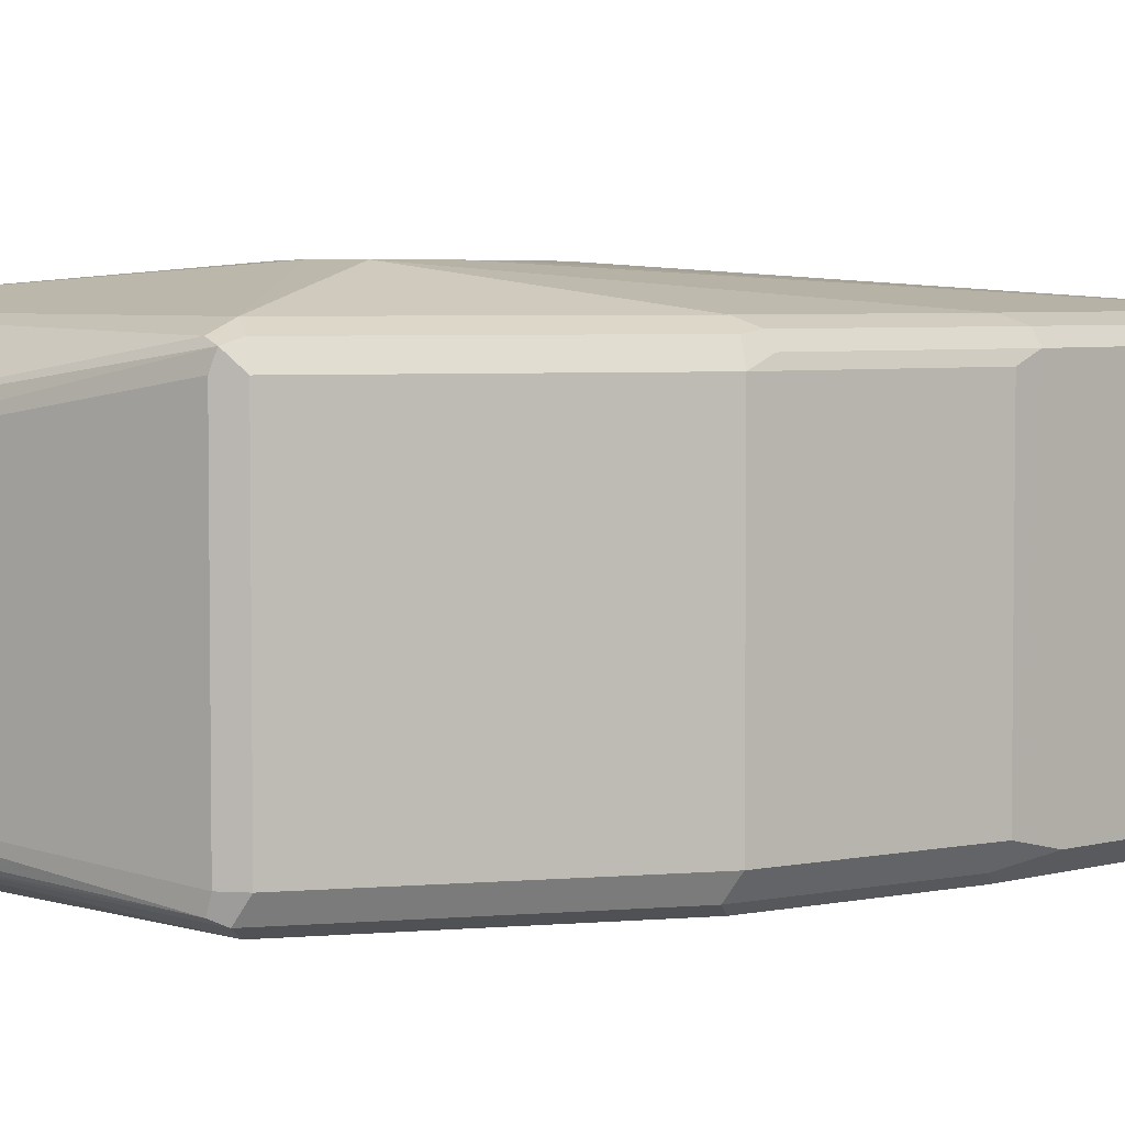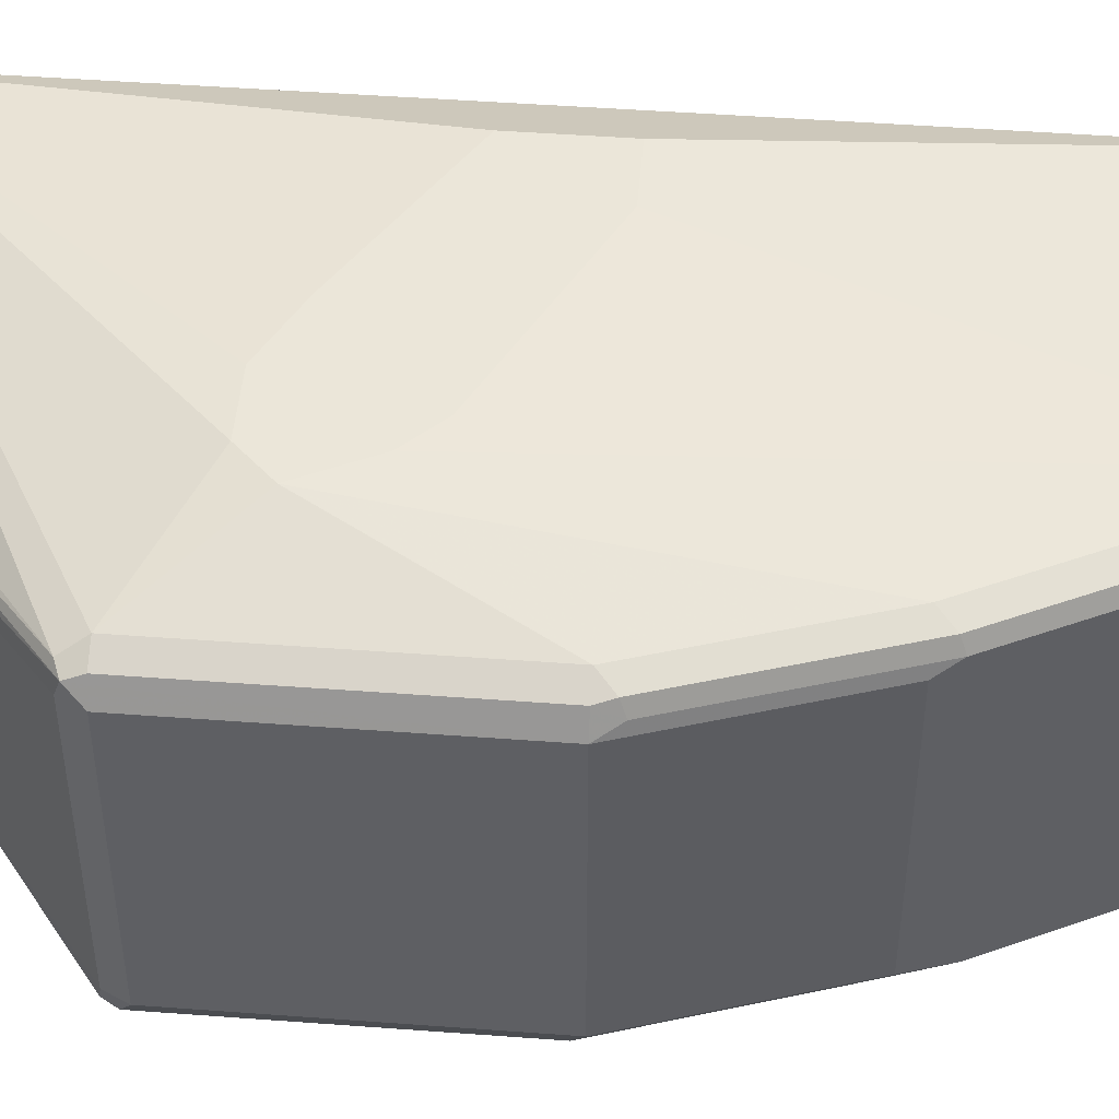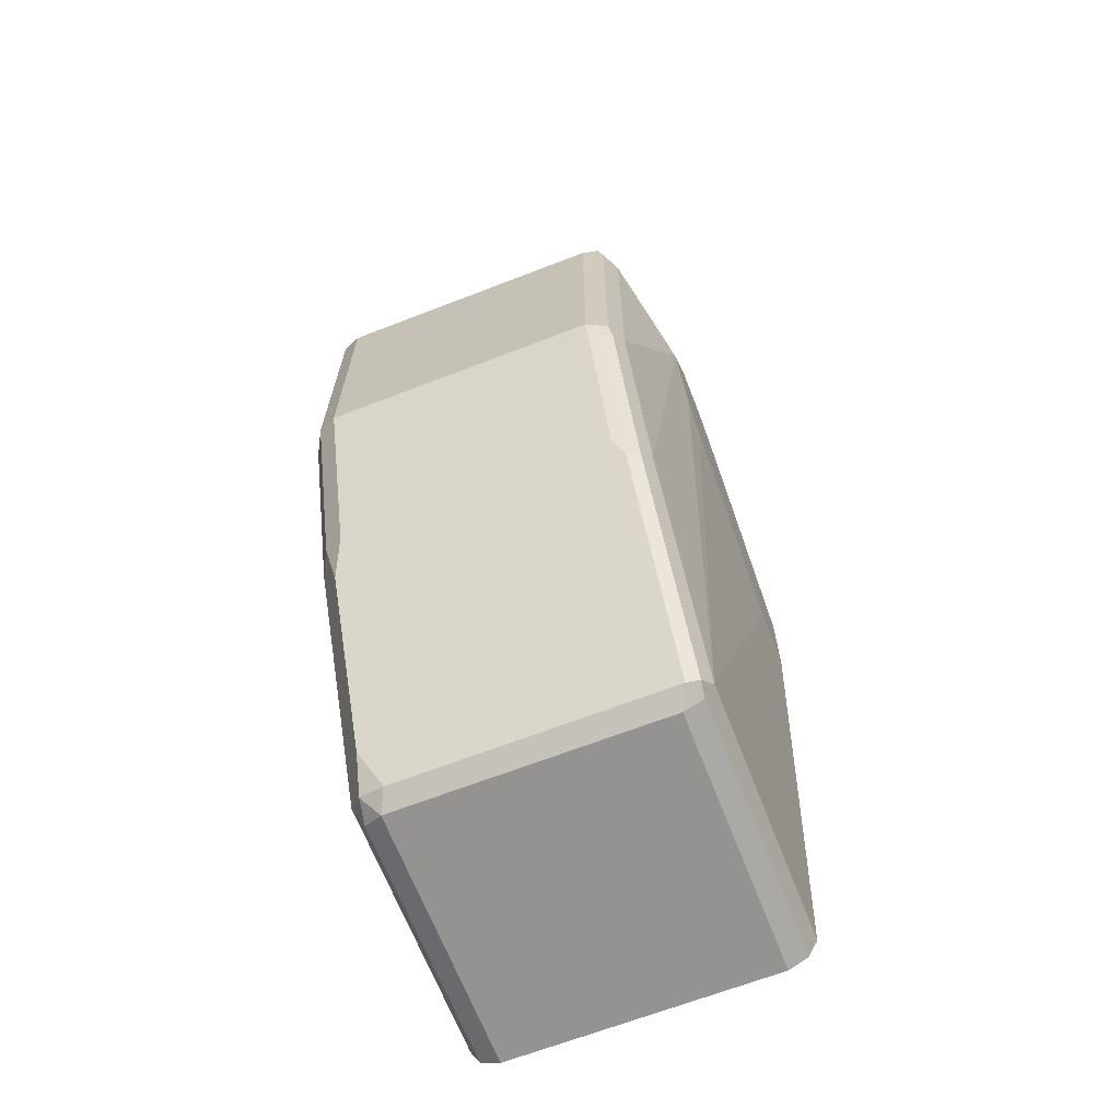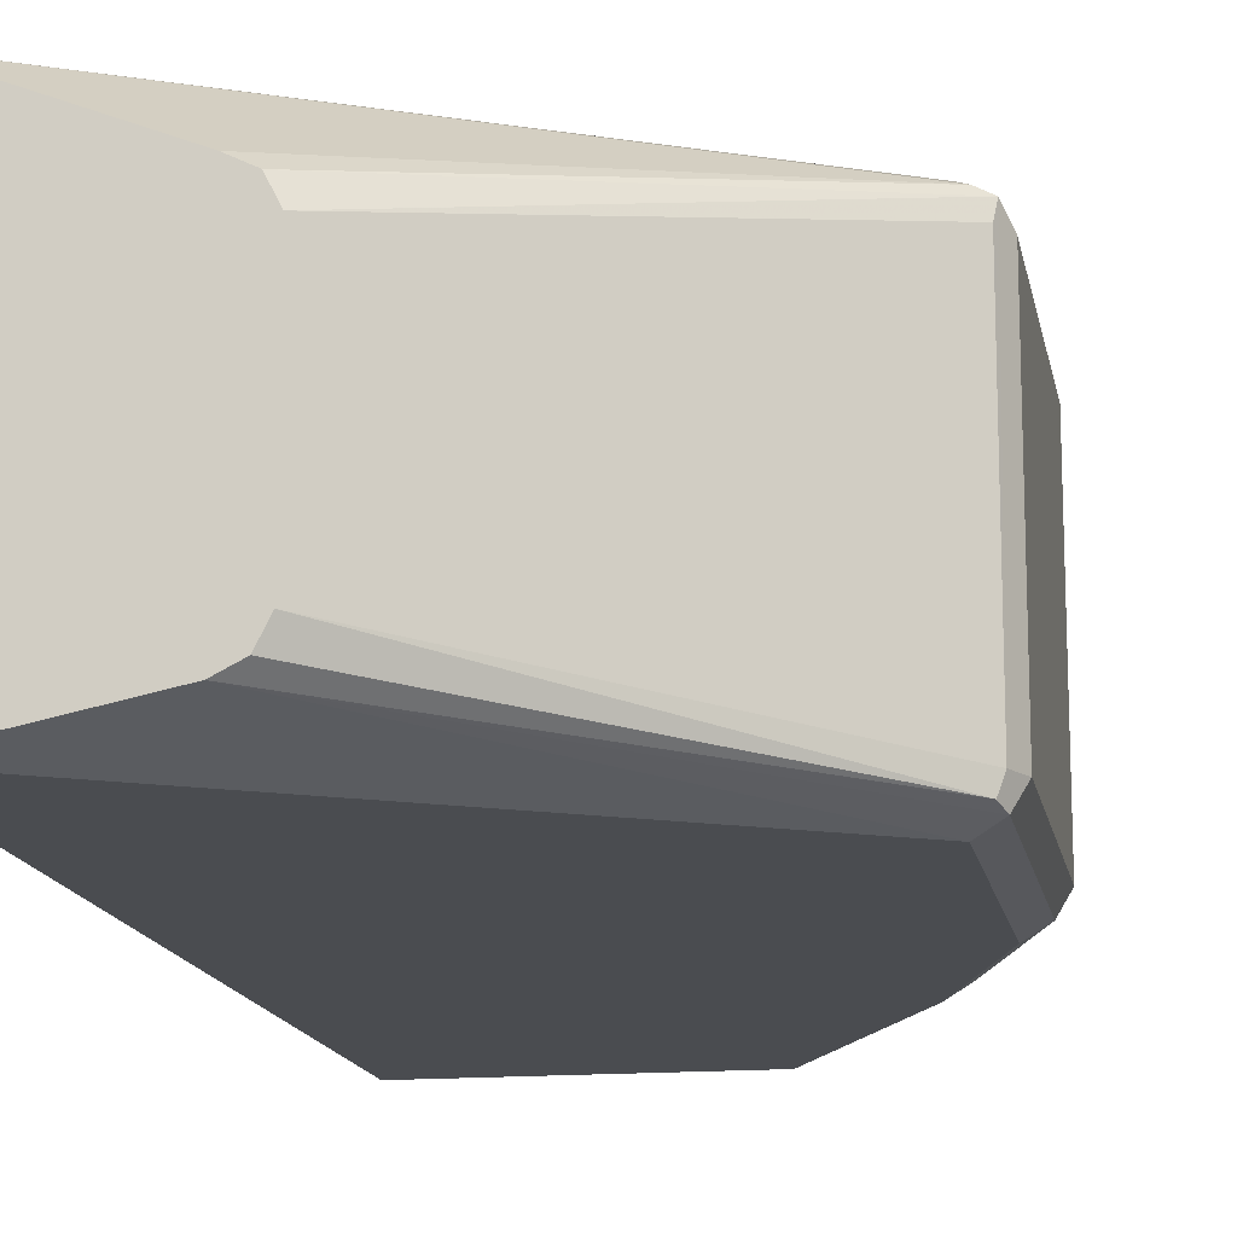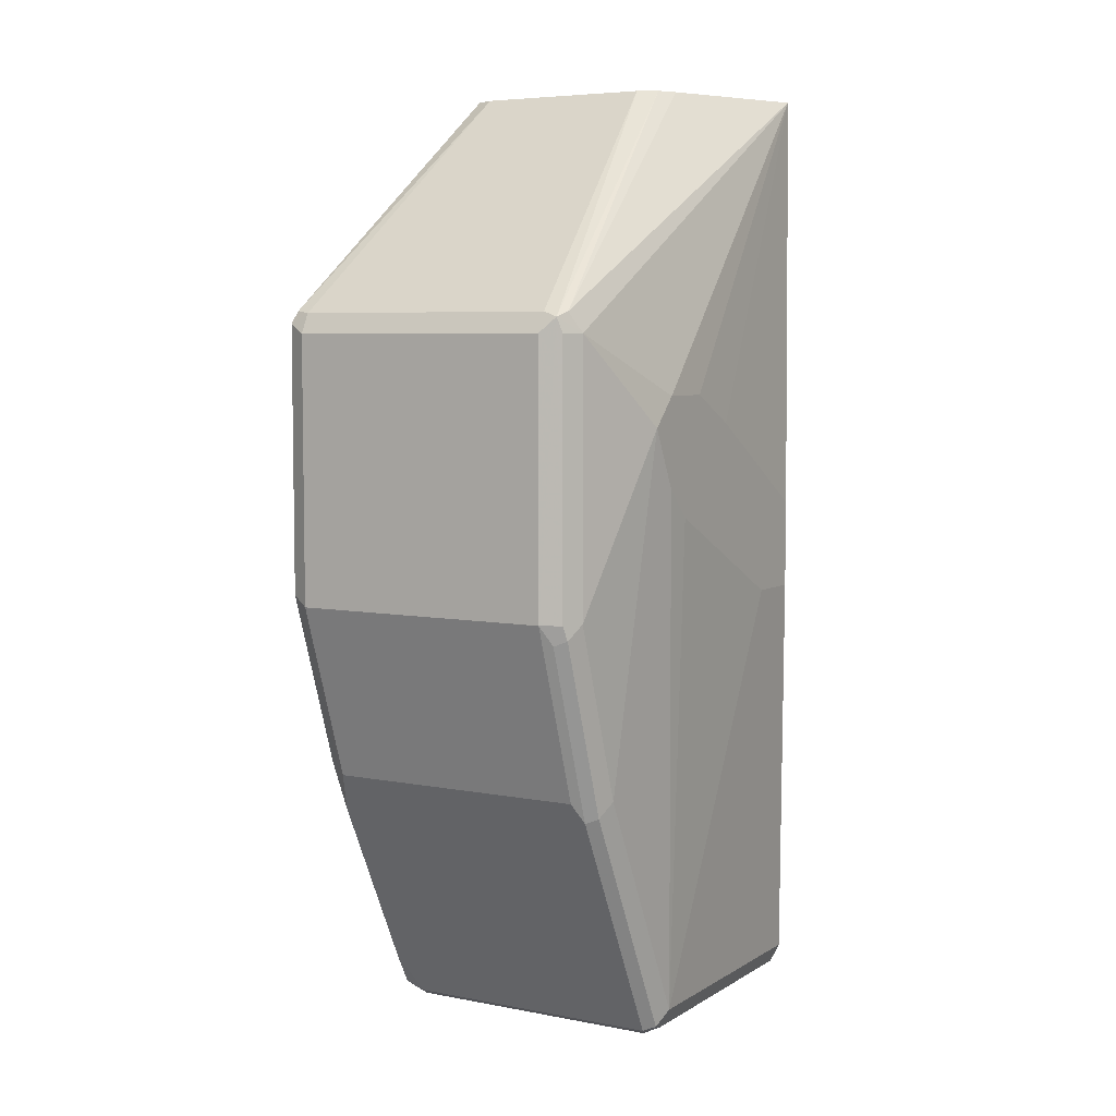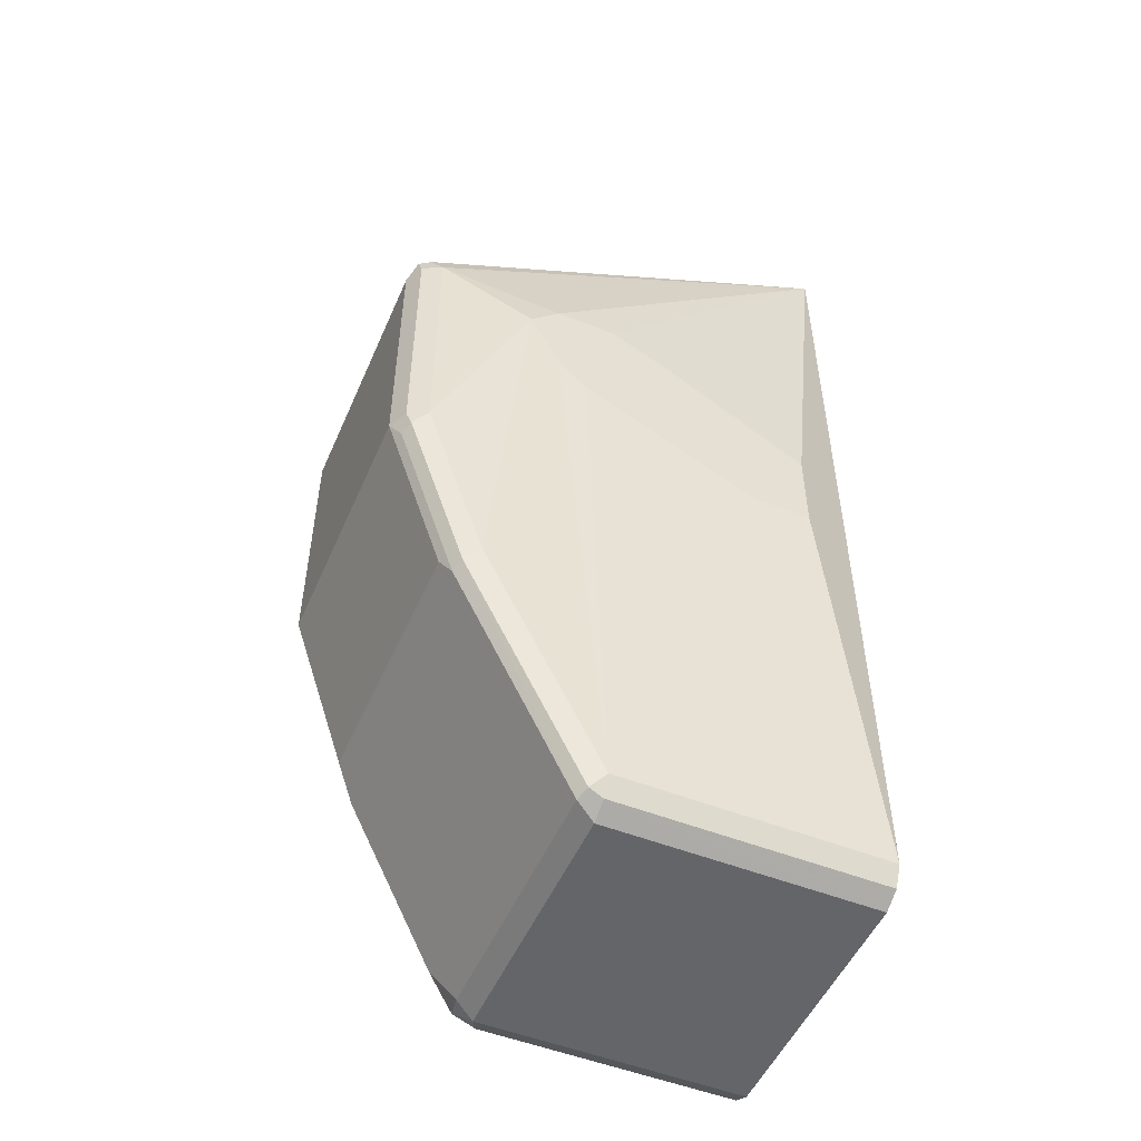
<metadata>
{"format":"obj","ext":"obj","renderer":"f3d","projection":"perspective","resolution":1024,"background":"white","views":[{"elev":4.5,"azim":74.5,"up":"+Y"},{"elev":47.7,"azim":94.8,"up":"+Y"},{"elev":-66.8,"azim":111.2,"up":"+Z"},{"elev":-14.9,"azim":10.4,"up":"+Y"},{"elev":5.9,"azim":120.4,"up":"+Z"},{"elev":-51.5,"azim":156.8,"up":"+Z"}]}
</metadata>
<code>
v 0.7336 -0.07523 -0.5831
v 0.5639 -0.07523 -0.5831
v 0.5639 0.09404 -0.5831
v 0.5639 -0.08777 -0.5768
v 0.7274 -0.08778 -0.5769
v 0.743 -0.08464 -0.5737
v 0.7336 -0.09406 -0.5643
v 0.7587 -0.08151 -0.5518
v 0.7462 -0.06895 -0.5769
v 0.7336 0.09405 -0.5831
v 0.7462 0.1003 -0.5769
v 0.8214 0.1003 -0.4264
v 0.8183 0.1081 -0.4232
v 0.743 0.1081 -0.5737
v 0.7336 0.1066 -0.5769
v 0.5639 0.1066 -0.5768
v 0.5639 0.1129 -0.5643
v 0.6866 0.1129 -0.5643
v 0.7336 0.1129 -0.5643
v 0.8089 0.1129 -0.4138
v 0.7713 0.1317 -0.2258
v 0.7901 0.1317 -0.1881
v 0.7525 0.1317 -0.2446
v 0.6396 0.1317 -0.3009
v 0.602 0.1317 -0.3009
v 0.602 0.1317 -0.2446
v 0.7336 0.1317 -0.1693
v 0.7713 0.1317 -0.1693
v 0.8465 0.1129 -0.1317
v 0.5643 0.1129 0.02589
v 0.5639 0.1129 0.02589
v 0.6584 0.07524 0.02589
v 0.8528 0.1066 -0.1192
v 0.8606 0.1035 -0.1223
v 0.6709 0.06895 0.02589
v 0.6772 0.05641 0.02589
v 0.5639 -0.09427 0.02589
v 0.6709 -0.06897 0.02589
v 0.6772 -0.05643 0.02589
v 0.859 0.09405 -0.1192
v 0.859 -0.07523 -0.1192
v 0.8559 -0.08464 -0.1176
v 0.6584 -0.07523 0.02589
v 0.859 -0.08778 -0.1254
v 0.8653 -0.07523 -0.1317
v 0.8653 0.09405 -0.1317
v 0.8653 0.09405 -0.301
v 0.859 0.1066 -0.301
v 0.859 0.1003 -0.3135
v 0.8559 0.1081 -0.3104
v 0.8277 0.09405 -0.4138
v 0.8653 -0.07523 -0.301
v 0.859 -0.08778 -0.2947
v 0.8151 -0.08151 -0.4389
v 0.8214 -0.08778 -0.4076
v 0.8089 -0.09406 -0.4138
v 0.8465 -0.09406 -0.301
v 0.8465 -0.09406 -0.1317
v 0.5639 -0.09405 -0.5643
v 0.696 0.1317 -0.1882
v 0.8277 -0.07523 -0.4138
v 0.8465 0.1129 -0.301
v 0.859 0.1066 -0.1317
f 58 44 43
f 55 54 53
f 55 8 54
f 55 7 8
f 55 56 7
f 58 57 53
f 55 53 57
f 58 37 57
f 58 53 44
f 58 43 37
f 53 54 52
f 55 57 56
f 53 52 44
f 47 48 34
f 46 45 52
f 47 46 52
f 47 52 51
f 47 51 12
f 49 47 12
f 49 12 50
f 49 50 48
f 49 48 47
f 47 34 46
f 46 34 45
f 41 34 40
f 43 38 37
f 40 34 36
f 45 44 52
f 56 57 37
f 62 48 50
f 59 7 37
f 10 1 3
f 41 45 34
f 63 29 34
f 63 34 48
f 63 48 29
f 62 20 22
f 62 22 29
f 62 29 48
f 62 50 20
f 13 20 50
f 12 13 50
f 61 12 51
f 61 51 52
f 56 37 7
f 61 52 54
f 9 12 54
f 9 54 8
f 60 31 27
f 60 27 26
f 60 26 31
f 26 17 31
f 17 37 31
f 16 3 17
f 3 4 17
f 4 37 17
f 59 37 4
f 5 59 4
f 5 7 59
f 61 54 12
f 41 44 45
f 35 33 32
f 42 43 44
f 21 23 22
f 21 22 20
f 21 20 19
f 19 20 13
f 19 13 14
f 15 19 14
f 15 18 19
f 15 17 18
f 15 16 17
f 15 10 3
f 11 10 15
f 11 15 14
f 11 14 13
f 11 13 12
f 11 12 9
f 11 9 10
f 10 9 1
f 6 1 9
f 6 9 8
f 6 8 7
f 6 7 5
f 6 5 1
f 2 1 5
f 2 5 4
f 2 4 3
f 2 3 1
f 42 44 41
f 21 19 23
f 24 23 19
f 15 3 16
f 24 18 25
f 42 38 43
f 39 38 42
f 39 42 41
f 24 25 23
f 39 40 36
f 39 36 38
f 38 36 37
f 36 31 37
f 32 31 36
f 35 32 36
f 35 36 34
f 35 34 33
f 33 34 29
f 30 33 29
f 39 41 40
f 30 31 32
f 24 19 18
f 30 32 33
f 25 17 26
f 25 26 22
f 23 25 22
f 27 22 26
f 25 18 17
f 28 29 22
f 28 30 29
f 28 27 30
f 30 27 31
f 28 22 27

</code>
